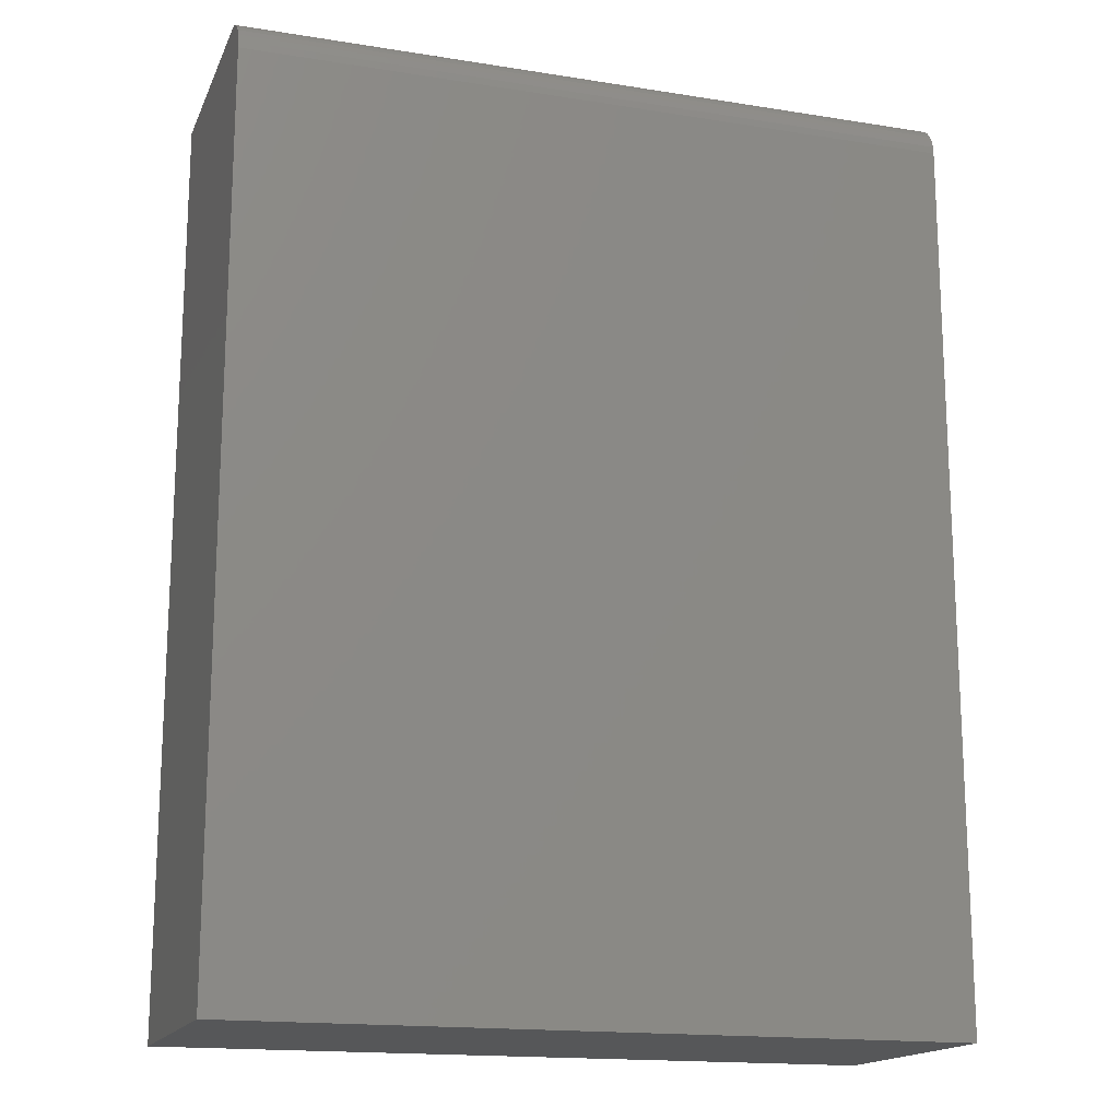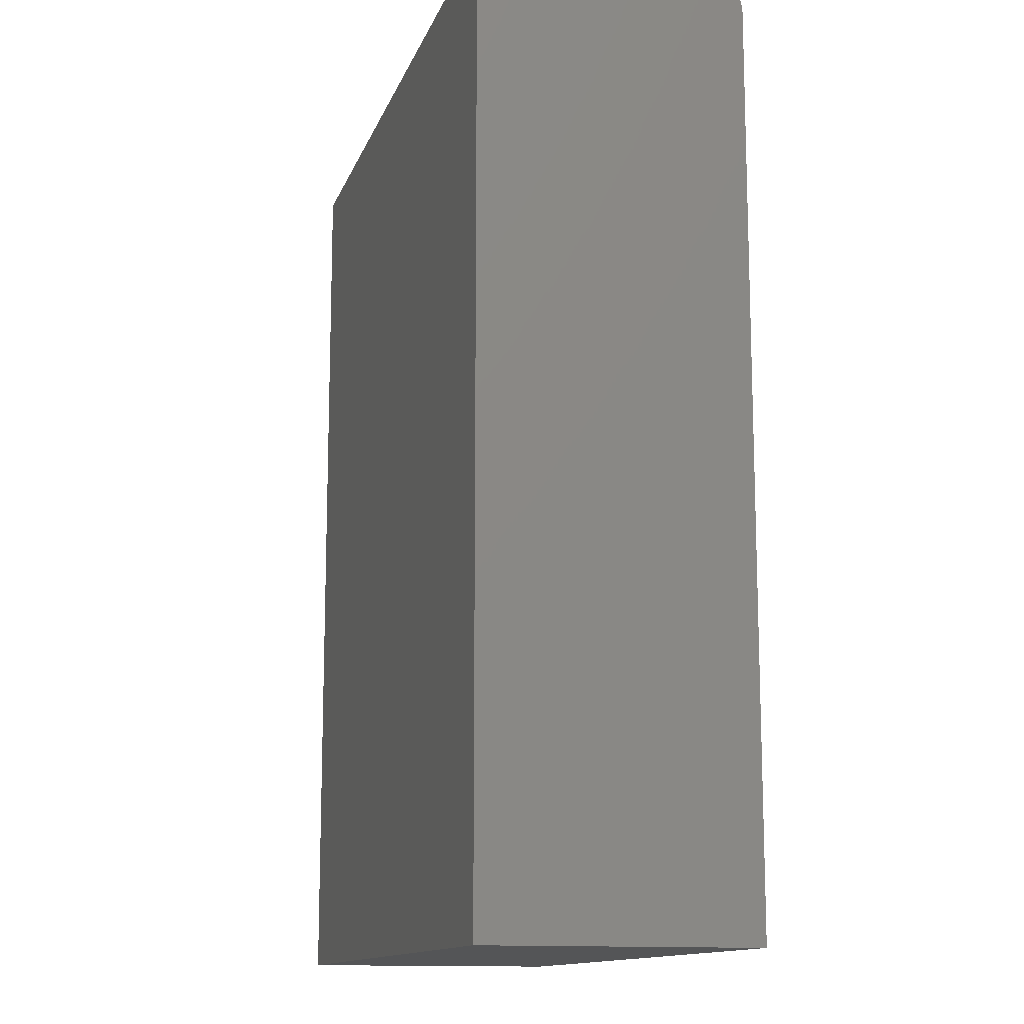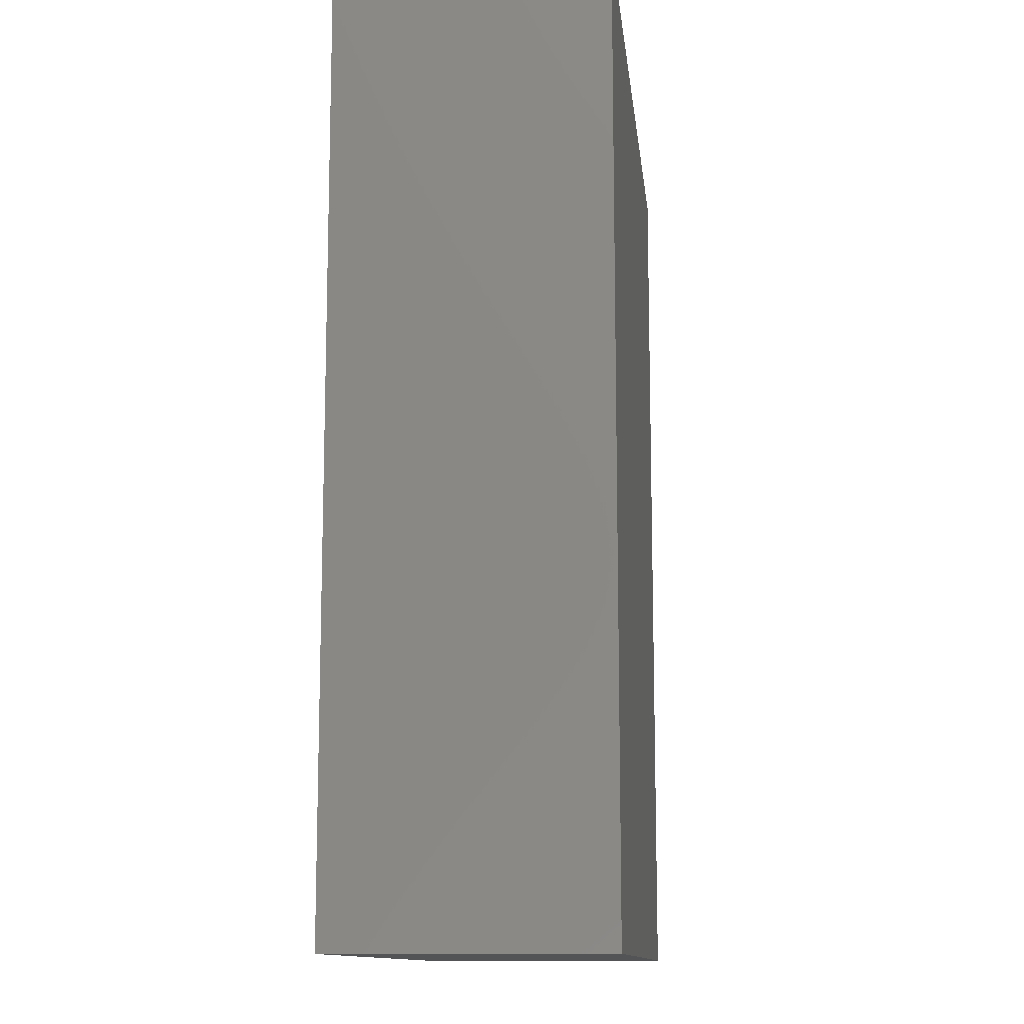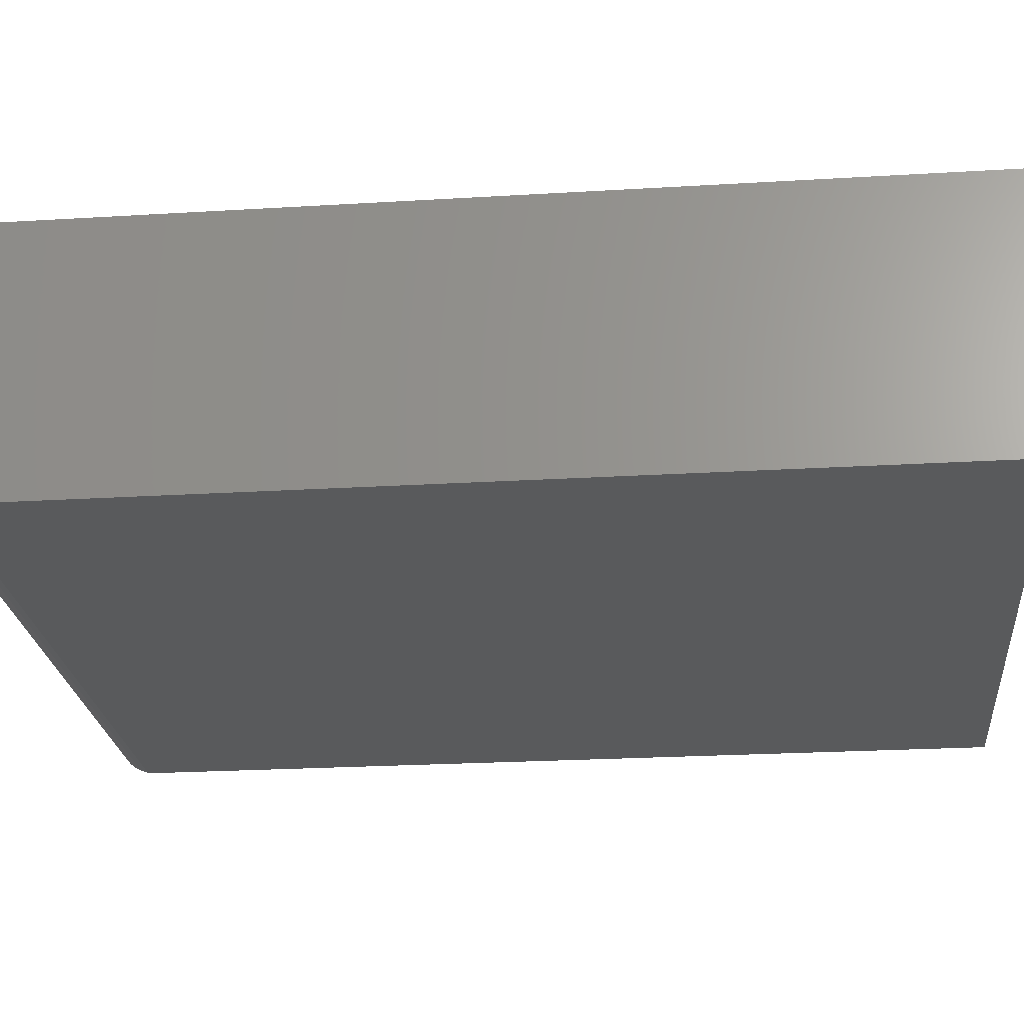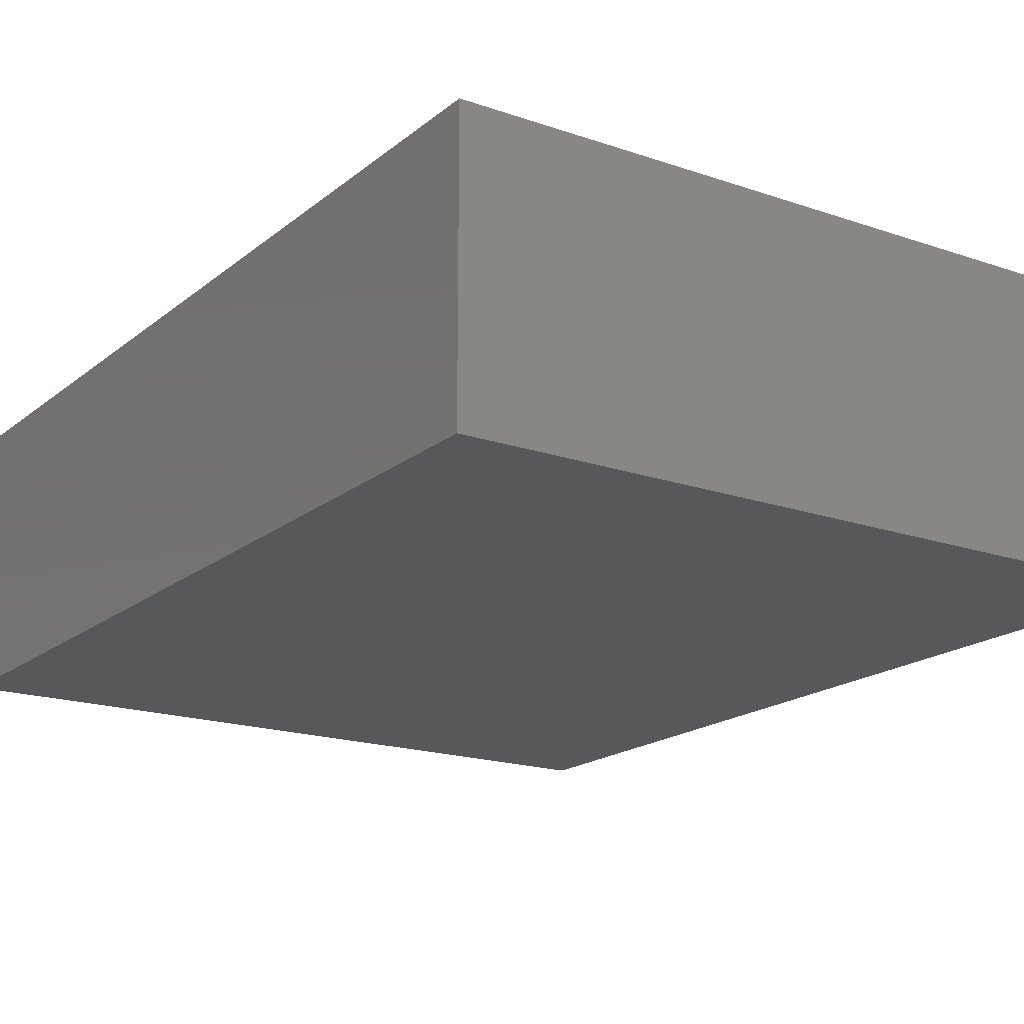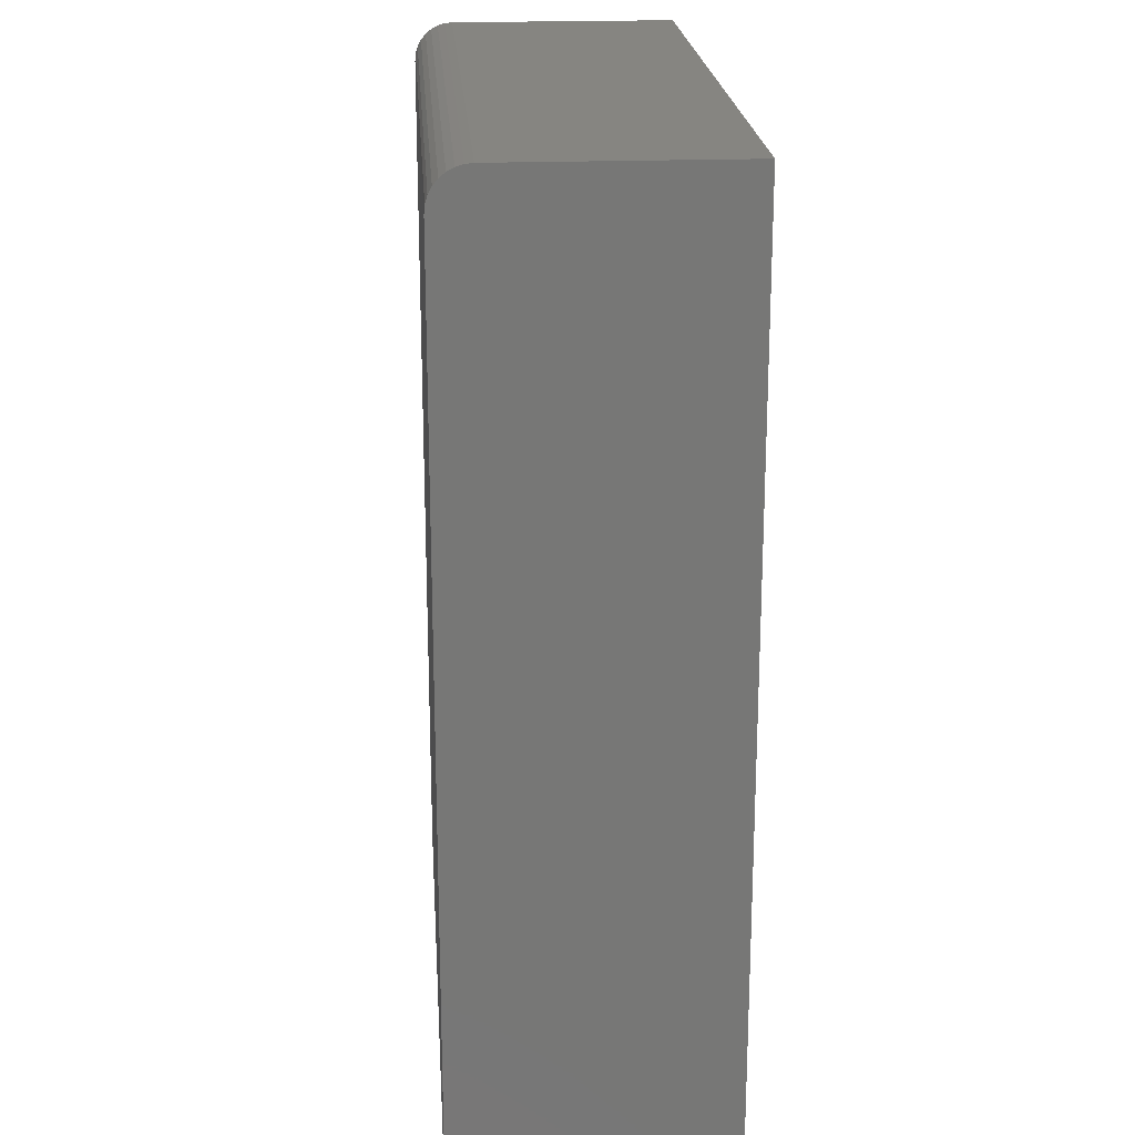
<metadata>
{"format":"stl","ext":"stl","renderer":"f3d","projection":"perspective","resolution":1024,"background":"white","views":[{"elev":-16.5,"azim":162.0,"up":"+Y"},{"elev":-13.1,"azim":74.5,"up":"+Y"},{"elev":-12.1,"azim":-83.8,"up":"+Y"},{"elev":-24.1,"azim":-84.3,"up":"+Z"},{"elev":-18.2,"azim":-33.7,"up":"+Z"},{"elev":21.0,"azim":-93.9,"up":"+Y"}]}
</metadata>
<code>
# stl→obj: 24 verts, 44 faces
v -0.5781 -0.75 0
v -0.5781 0.6875 0
v 0.5745 -0.75 0
v 0.5745 0.6875 0
v -0.5781 0.75 0.0625
v -0.5781 0.7488 0.05031
v -0.5781 0.75 0.4297
v -0.5781 -0.75 0.4297
v -0.5781 0.7452 0.03858
v -0.5781 0.7395 0.02778
v -0.5781 0.7317 0.01831
v -0.5781 0.7222 0.01053
v -0.5781 0.7114 0.004758
v -0.5781 0.6997 0.001201
v 0.5745 0.75 0.4297
v 0.5745 0.75 0.0625
v 0.5745 -0.75 0.4297
v 0.5745 0.6997 0.001201
v 0.5745 0.7114 0.004758
v 0.5745 0.7222 0.01053
v 0.5745 0.7317 0.01831
v 0.5745 0.7395 0.02778
v 0.5745 0.7452 0.03858
v 0.5745 0.7488 0.05031
f 1 2 3
f 3 2 4
f 5 6 7
f 2 1 8
f 2 8 7
f 2 7 6
f 2 6 9
f 2 9 10
f 2 10 11
f 2 11 12
f 2 12 13
f 2 13 14
f 15 16 7
f 7 16 5
f 15 17 3
f 15 3 4
f 15 4 18
f 15 18 19
f 15 19 20
f 15 20 21
f 15 21 22
f 15 22 23
f 15 23 24
f 15 24 16
f 4 2 18
f 18 2 14
f 18 14 19
f 19 14 13
f 19 13 20
f 20 13 12
f 20 12 21
f 21 12 11
f 21 11 22
f 22 11 10
f 22 10 23
f 23 10 9
f 23 9 24
f 24 9 6
f 24 6 16
f 16 6 5
f 8 17 7
f 7 17 15
f 8 1 17
f 17 1 3

</code>
